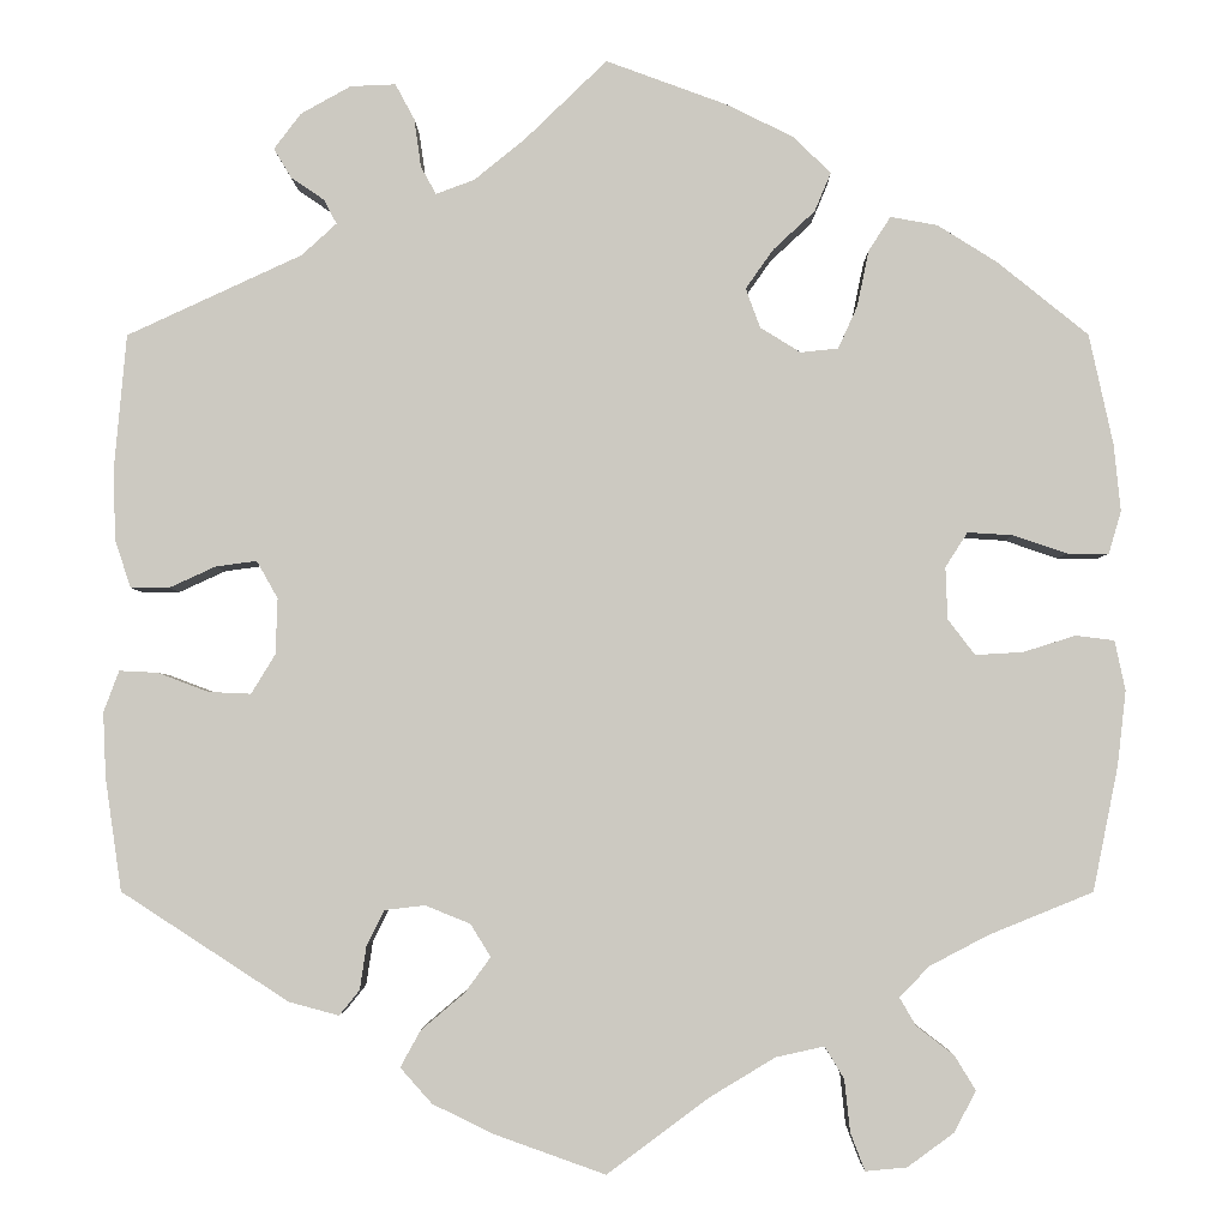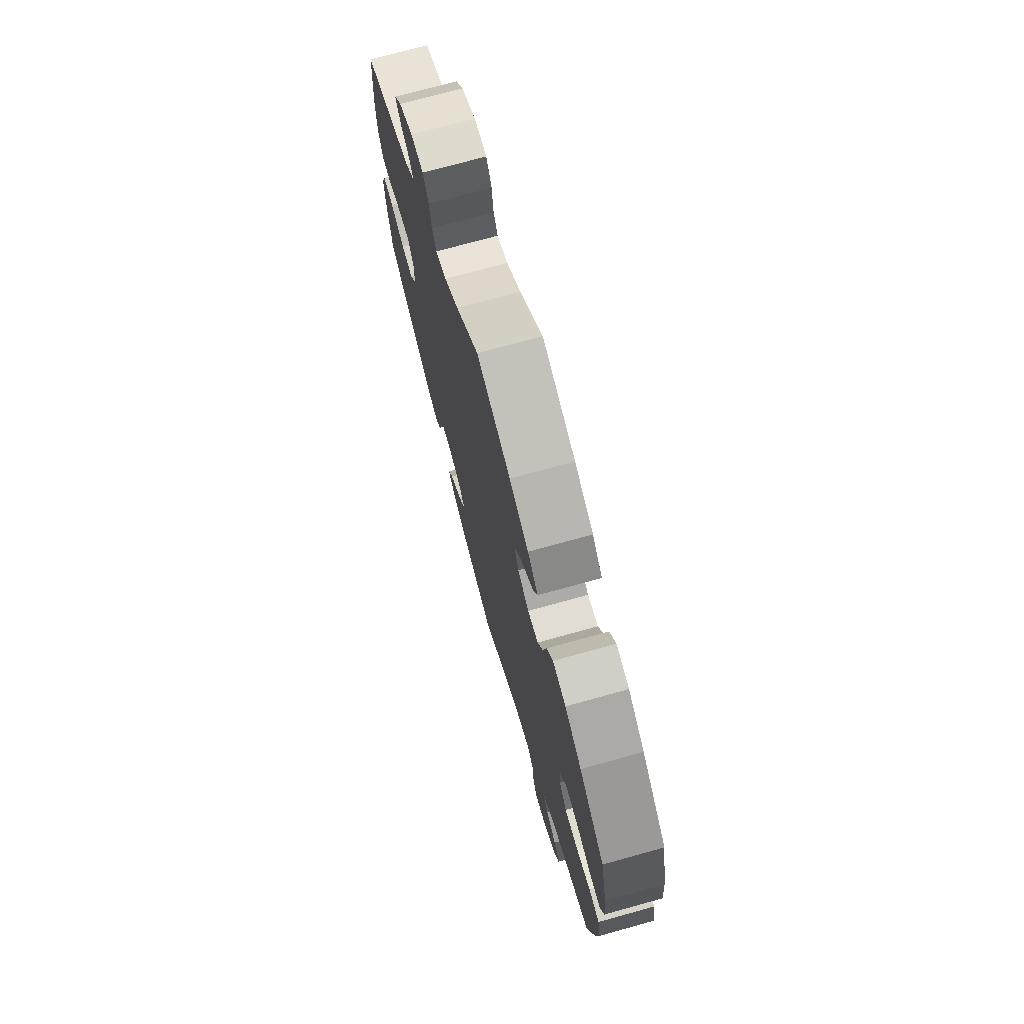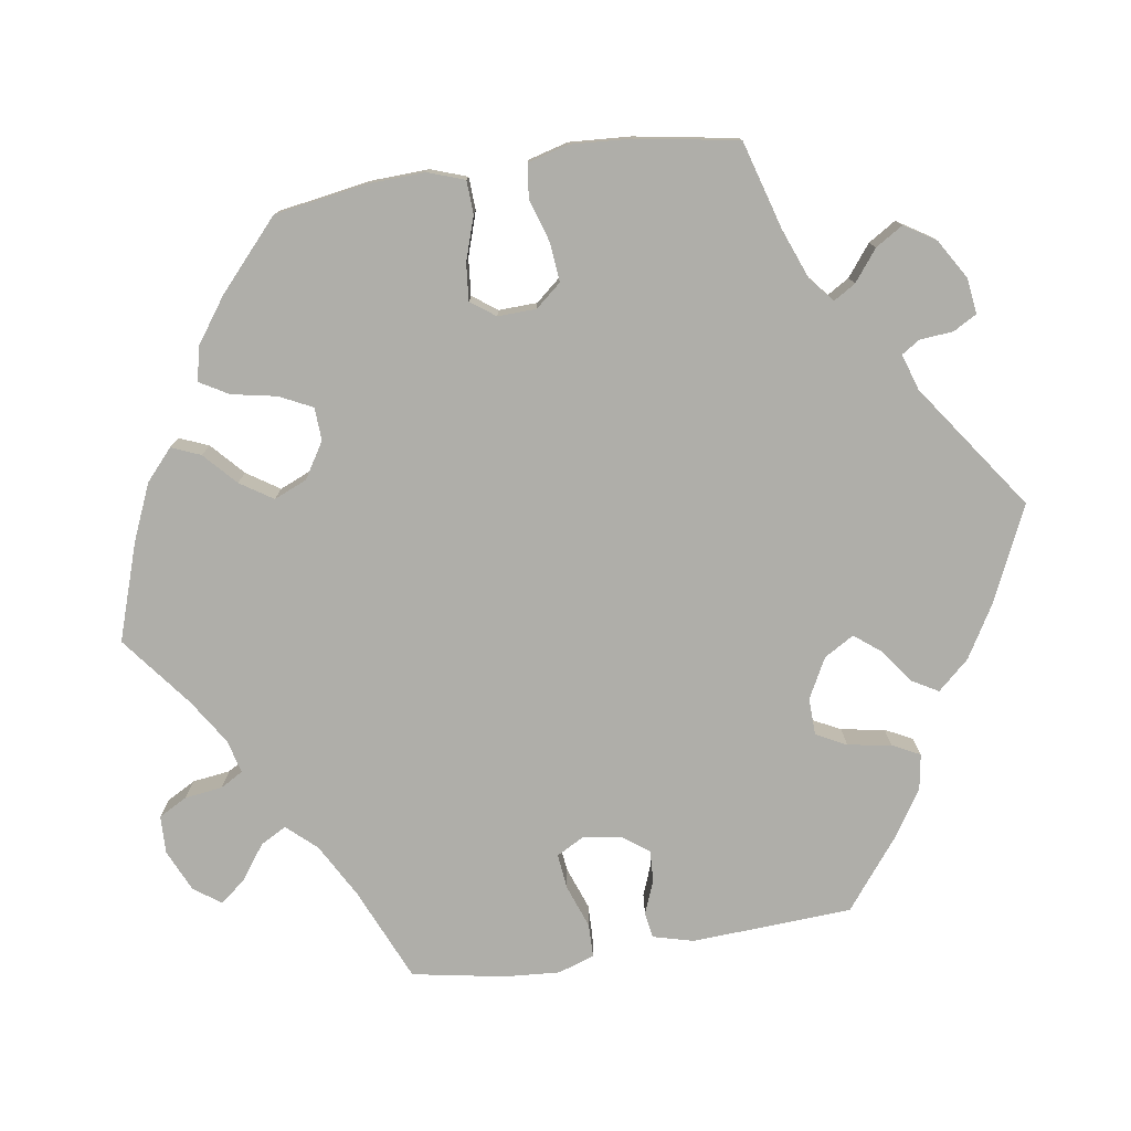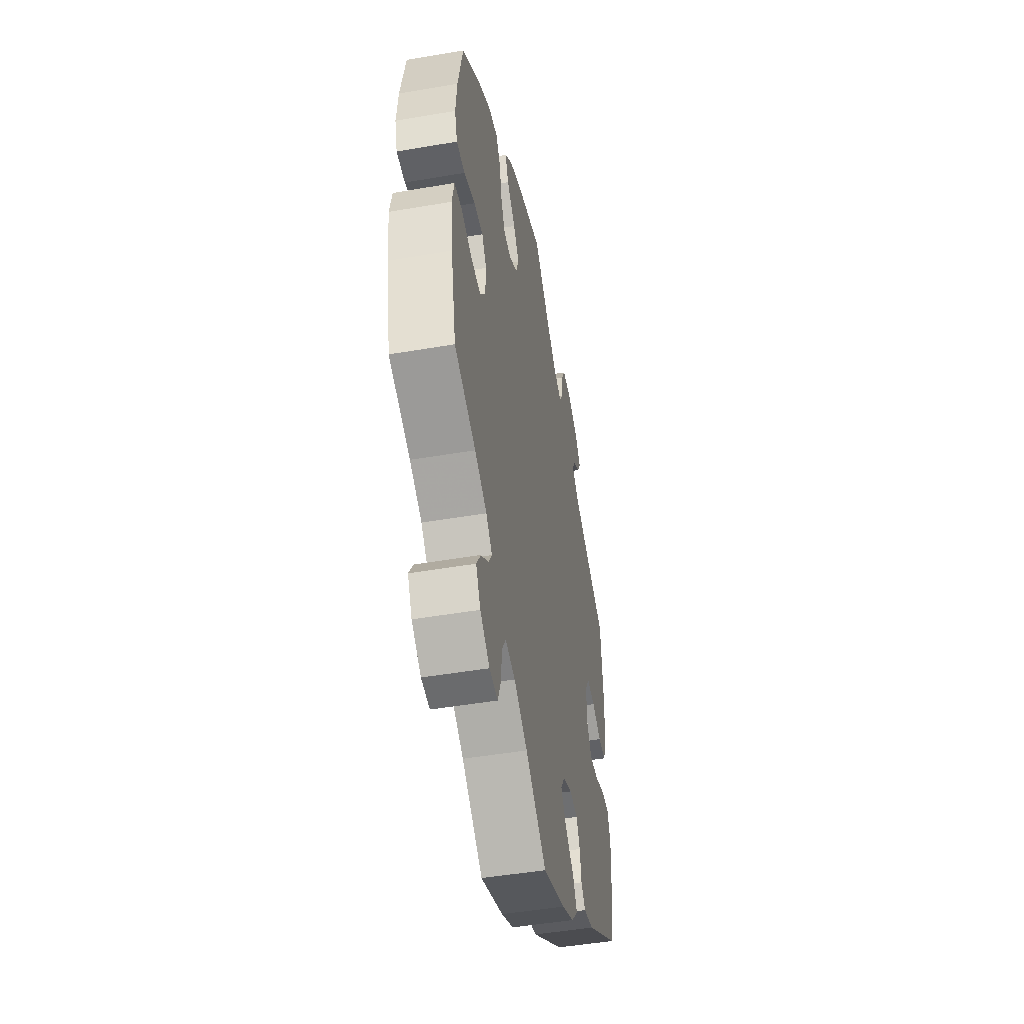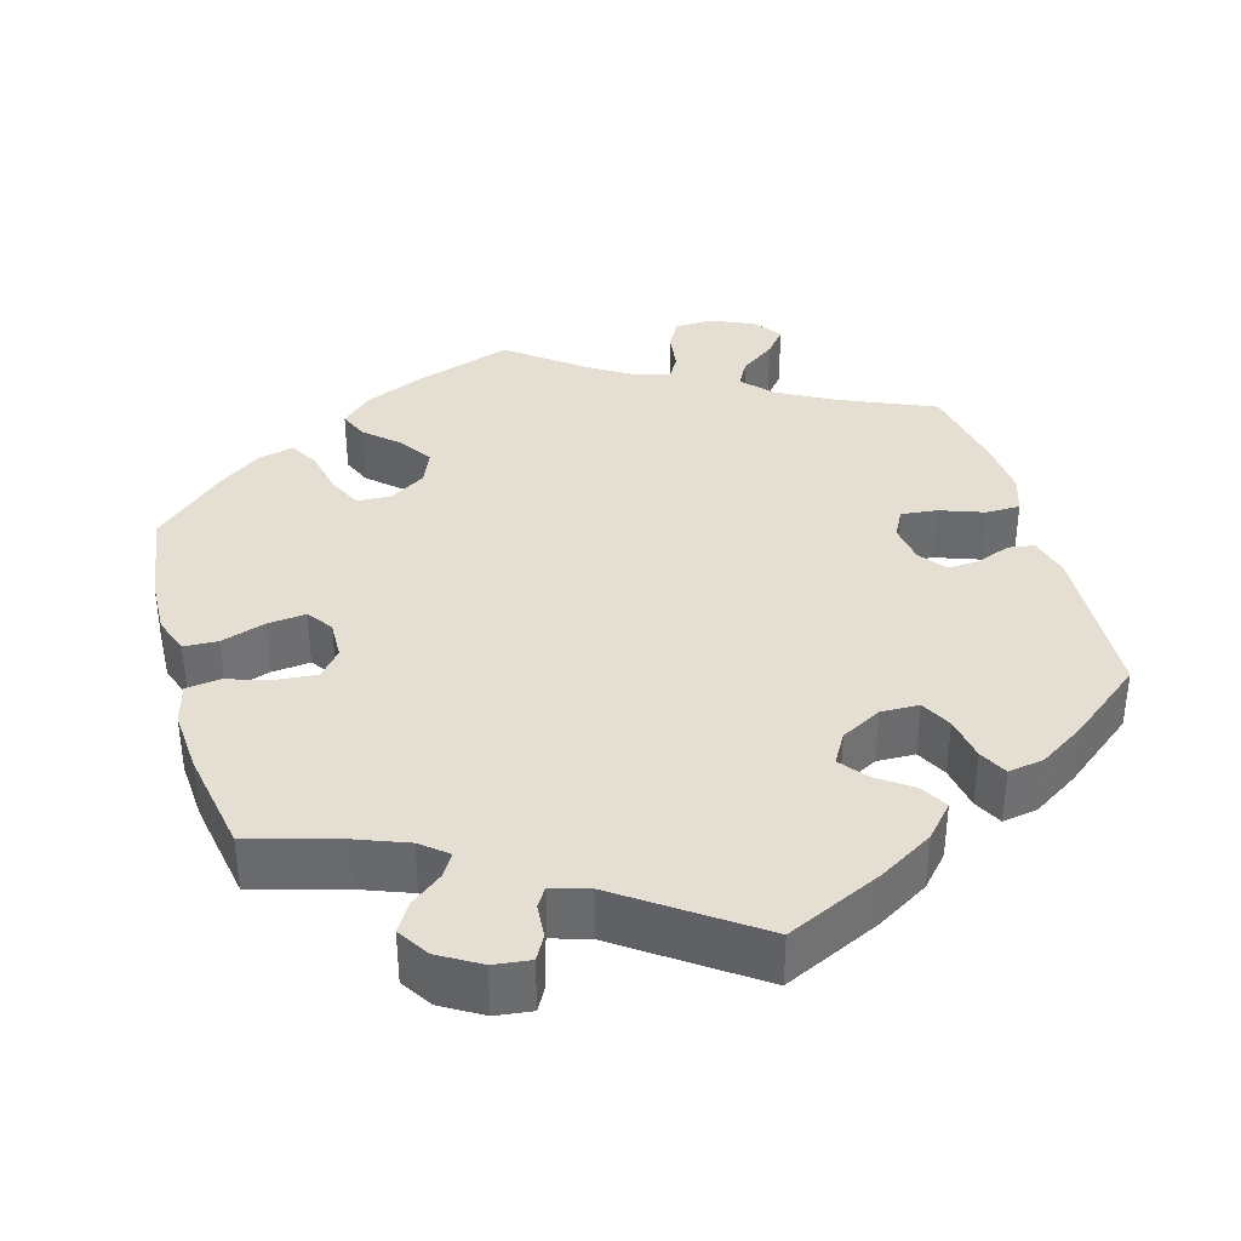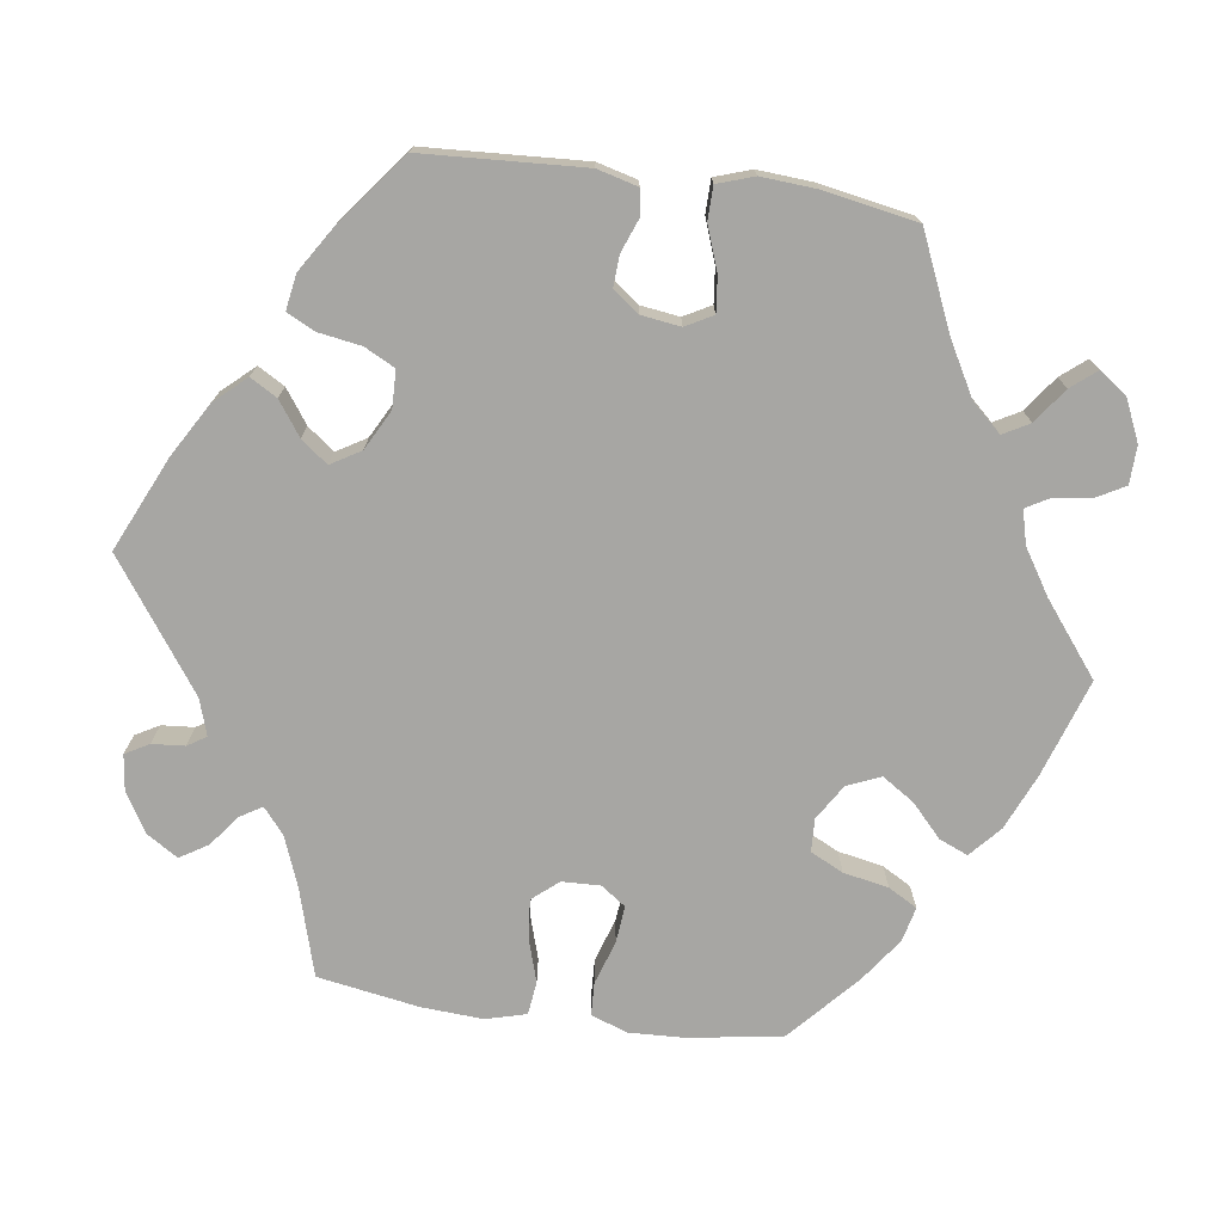
<metadata>
{"format":"obj","ext":"obj","renderer":"f3d","projection":"perspective","resolution":1024,"background":"white","views":[{"elev":-3.1,"azim":-179.4,"up":"+Z"},{"elev":73.4,"azim":-105.5,"up":"+Z"},{"elev":-77.5,"azim":-21.1,"up":"+Y"},{"elev":-48.1,"azim":-79.1,"up":"+Z"},{"elev":36.9,"azim":44.1,"up":"+Y"},{"elev":-74.1,"azim":142.2,"up":"+Y"}]}
</metadata>
<code>
v 0.512 0.07 0.156
v 0.511 0.07 0.077
v 0.494 0.07 0.025
v 0.454 0.07 0.025
v 0.406 0.07 0.047
v 0.363 0.07 0.053
v 0.341 0.07 0.014
v 0.343 0.07 -0.044
v 0.368 0.07 -0.085
v 0.412 0.07 -0.083
v 0.465 0.07 -0.063
v 0.505 0.07 -0.061
v 0.521 0.07 -0.104
v 0.518 0.07 -0.172
v 0.501 0.07 -0.289
v 0.327 0.07 -0.402
v 0.275 0.07 -0.416
v 0.254 0.07 -0.39
v 0.247 0.07 -0.344
v 0.229 0.07 -0.308
v 0.187 0.07 -0.303
v 0.14 0.07 -0.322
v 0.119 0.07 -0.356
v 0.146 0.07 -0.393
v 0.191 0.07 -0.431
v 0.212 0.07 -0.469
v 0.179 0.07 -0.506
v 0.115 0.07 -0.537
v 0 0.07 -0.578
v -0.106 0.07 -0.499
v -0.174 0.07 -0.458
v -0.224 0.07 -0.447
v -0.244 0.07 -0.48
v -0.25 0.07 -0.535
v -0.265 0.07 -0.574
v -0.308 0.07 -0.57
v -0.356 0.07 -0.535
v -0.379 0.07 -0.492
v -0.357 0.07 -0.456
v -0.318 0.07 -0.426
v -0.301 0.07 -0.397
v -0.332 0.07 -0.365
v -0.393 0.07 -0.333
v -0.501 0.07 -0.289
v -0.527 0.07 -0.16
v -0.536 0.07 -0.082
v -0.525 0.07 -0.03
v -0.485 0.07 -0.025
v -0.431 0.07 -0.042
v -0.381 0.07 -0.045
v -0.353 0.07 -0.008
v -0.351 0.07 0.046
v -0.374 0.07 0.082
v -0.421 0.07 0.079
v -0.477 0.07 0.06
v -0.52 0.07 0.06
v -0.533 0.07 0.104
v -0.526 0.07 0.173
v -0.501 0.07 0.288
v -0.407 0.07 0.364
v -0.345 0.07 0.403
v -0.296 0.07 0.412
v -0.273 0.07 0.376
v -0.261 0.07 0.318
v -0.241 0.07 0.274
v -0.202 0.07 0.27
v -0.16 0.07 0.296
v -0.145 0.07 0.337
v -0.174 0.07 0.378
v -0.217 0.07 0.418
v -0.234 0.07 0.458
v -0.196 0.07 0.496
v -0.125 0.07 0.531
v 0 0.07 0.577
v 0.085 0.07 0.495
v 0.138 0.07 0.452
v 0.178 0.07 0.437
v 0.194 0.07 0.466
v 0.201 0.07 0.516
v 0.221 0.07 0.553
v 0.268 0.07 0.551
v 0.32 0.07 0.522
v 0.348 0.07 0.485
v 0.33 0.07 0.455
v 0.295 0.07 0.431
v 0.282 0.07 0.406
v 0.318 0.07 0.373
v 0.5 0.07 0.289
v 0.512 0 0.156
v 0.511 0 0.077
v 0.494 0 0.025
v 0.454 0 0.025
v 0.406 0 0.047
v 0.363 0 0.053
v 0.341 0 0.014
v 0.343 0 -0.044
v 0.368 0 -0.085
v 0.412 0 -0.083
v 0.465 0 -0.063
v 0.505 0 -0.061
v 0.521 0 -0.104
v 0.518 0 -0.172
v 0.501 0 -0.289
v 0.327 0 -0.402
v 0.275 0 -0.416
v 0.254 0 -0.39
v 0.247 0 -0.344
v 0.229 0 -0.308
v 0.187 0 -0.303
v 0.14 0 -0.322
v 0.119 0 -0.356
v 0.146 0 -0.393
v 0.191 0 -0.431
v 0.212 0 -0.469
v 0.179 0 -0.506
v 0.115 0 -0.537
v 0 0 -0.578
v -0.106 0 -0.499
v -0.174 0 -0.458
v -0.224 0 -0.447
v -0.244 0 -0.48
v -0.25 0 -0.535
v -0.265 0 -0.574
v -0.308 0 -0.57
v -0.356 0 -0.535
v -0.379 0 -0.492
v -0.357 0 -0.456
v -0.318 0 -0.426
v -0.301 0 -0.397
v -0.332 0 -0.365
v -0.393 0 -0.333
v -0.501 0 -0.289
v -0.527 0 -0.16
v -0.536 0 -0.082
v -0.525 0 -0.03
v -0.485 0 -0.025
v -0.431 0 -0.042
v -0.381 0 -0.045
v -0.353 0 -0.008
v -0.351 0 0.046
v -0.374 0 0.082
v -0.421 0 0.079
v -0.477 0 0.06
v -0.52 0 0.06
v -0.533 0 0.104
v -0.526 0 0.173
v -0.501 0 0.288
v -0.407 0 0.364
v -0.345 0 0.403
v -0.296 0 0.412
v -0.273 0 0.376
v -0.261 0 0.318
v -0.241 0 0.274
v -0.202 0 0.27
v -0.16 0 0.296
v -0.145 0 0.337
v -0.174 0 0.378
v -0.217 0 0.418
v -0.234 0 0.458
v -0.196 0 0.496
v -0.125 0 0.531
v 0 0 0.577
v 0.085 0 0.495
v 0.138 0 0.452
v 0.178 0 0.437
v 0.194 0 0.466
v 0.201 0 0.516
v 0.221 0 0.553
v 0.268 0 0.551
v 0.32 0 0.522
v 0.348 0 0.485
v 0.33 0 0.455
v 0.295 0 0.431
v 0.282 0 0.406
v 0.318 0 0.373
v 0.5 0 0.289
f 87 88 1 2
f 86 87 2 3
f 82 83 84 85
f 82 85 86
f 81 82 86
f 78 79 80 81
f 77 78 81 86
f 72 73 74 75
f 72 75 76
f 69 70 71 72
f 68 69 72 76
f 67 68 76 77
f 61 62 63 64
f 61 64 65
f 60 61 65
f 59 60 65
f 58 59 65 66
f 54 55 56 57
f 53 54 57 58
f 46 47 48 49
f 46 49 50
f 43 44 45 46
f 42 43 46 50
f 41 42 50 51
f 37 38 39 40
f 37 40 41
f 36 37 41
f 33 34 35 36
f 32 33 36 41
f 31 32 41 51
f 27 28 29 30
f 24 25 26 27
f 23 24 27 30
f 22 23 30 31
f 16 17 18 19
f 16 19 20
f 15 16 20
f 14 15 20 21
f 10 11 12 13
f 9 10 13 14
f 86 3 4 5
f 86 5 6
f 66 67 77 86
f 53 58 66 86
f 52 53 86 6
f 22 31 51 52
f 21 22 52
f 9 14 21 52
f 8 9 52
f 7 8 52
f 6 7 52
f 90 89 176 175
f 91 90 175 174
f 173 172 171 170
f 174 173 170
f 174 170 169
f 169 168 167 166
f 174 169 166 165
f 163 162 161 160
f 164 163 160
f 160 159 158 157
f 164 160 157 156
f 165 164 156 155
f 152 151 150 149
f 153 152 149
f 153 149 148
f 153 148 147
f 154 153 147 146
f 145 144 143 142
f 146 145 142 141
f 137 136 135 134
f 138 137 134
f 134 133 132 131
f 138 134 131 130
f 139 138 130 129
f 128 127 126 125
f 129 128 125
f 129 125 124
f 124 123 122 121
f 129 124 121 120
f 139 129 120 119
f 118 117 116 115
f 115 114 113 112
f 118 115 112 111
f 119 118 111 110
f 107 106 105 104
f 108 107 104
f 108 104 103
f 109 108 103 102
f 101 100 99 98
f 102 101 98 97
f 93 92 91 174
f 94 93 174
f 174 165 155 154
f 174 154 146 141
f 94 174 141 140
f 140 139 119 110
f 140 110 109
f 140 109 102 97
f 140 97 96
f 140 96 95
f 140 95 94
f 1 89 90 2
f 2 90 91 3
f 3 91 92 4
f 4 92 93 5
f 5 93 94 6
f 6 94 95 7
f 7 95 96 8
f 8 96 97 9
f 9 97 98 10
f 10 98 99 11
f 11 99 100 12
f 12 100 101 13
f 13 101 102 14
f 14 102 103 15
f 15 103 104 16
f 16 104 105 17
f 17 105 106 18
f 18 106 107 19
f 19 107 108 20
f 20 108 109 21
f 21 109 110 22
f 22 110 111 23
f 23 111 112 24
f 24 112 113 25
f 25 113 114 26
f 26 114 115 27
f 27 115 116 28
f 28 116 117 29
f 29 117 118 30
f 30 118 119 31
f 31 119 120 32
f 32 120 121 33
f 33 121 122 34
f 34 122 123 35
f 35 123 124 36
f 36 124 125 37
f 37 125 126 38
f 38 126 127 39
f 39 127 128 40
f 40 128 129 41
f 41 129 130 42
f 42 130 131 43
f 43 131 132 44
f 44 132 133 45
f 45 133 134 46
f 46 134 135 47
f 47 135 136 48
f 48 136 137 49
f 49 137 138 50
f 50 138 139 51
f 51 139 140 52
f 52 140 141 53
f 53 141 142 54
f 54 142 143 55
f 55 143 144 56
f 56 144 145 57
f 57 145 146 58
f 58 146 147 59
f 59 147 148 60
f 60 148 149 61
f 61 149 150 62
f 62 150 151 63
f 63 151 152 64
f 64 152 153 65
f 65 153 154 66
f 66 154 155 67
f 67 155 156 68
f 68 156 157 69
f 69 157 158 70
f 70 158 159 71
f 71 159 160 72
f 72 160 161 73
f 73 161 162 74
f 74 162 163 75
f 75 163 164 76
f 76 164 165 77
f 77 165 166 78
f 78 166 167 79
f 79 167 168 80
f 80 168 169 81
f 81 169 170 82
f 82 170 171 83
f 83 171 172 84
f 84 172 173 85
f 85 173 174 86
f 86 174 175 87
f 87 175 176 88
f 88 176 89 1

</code>
